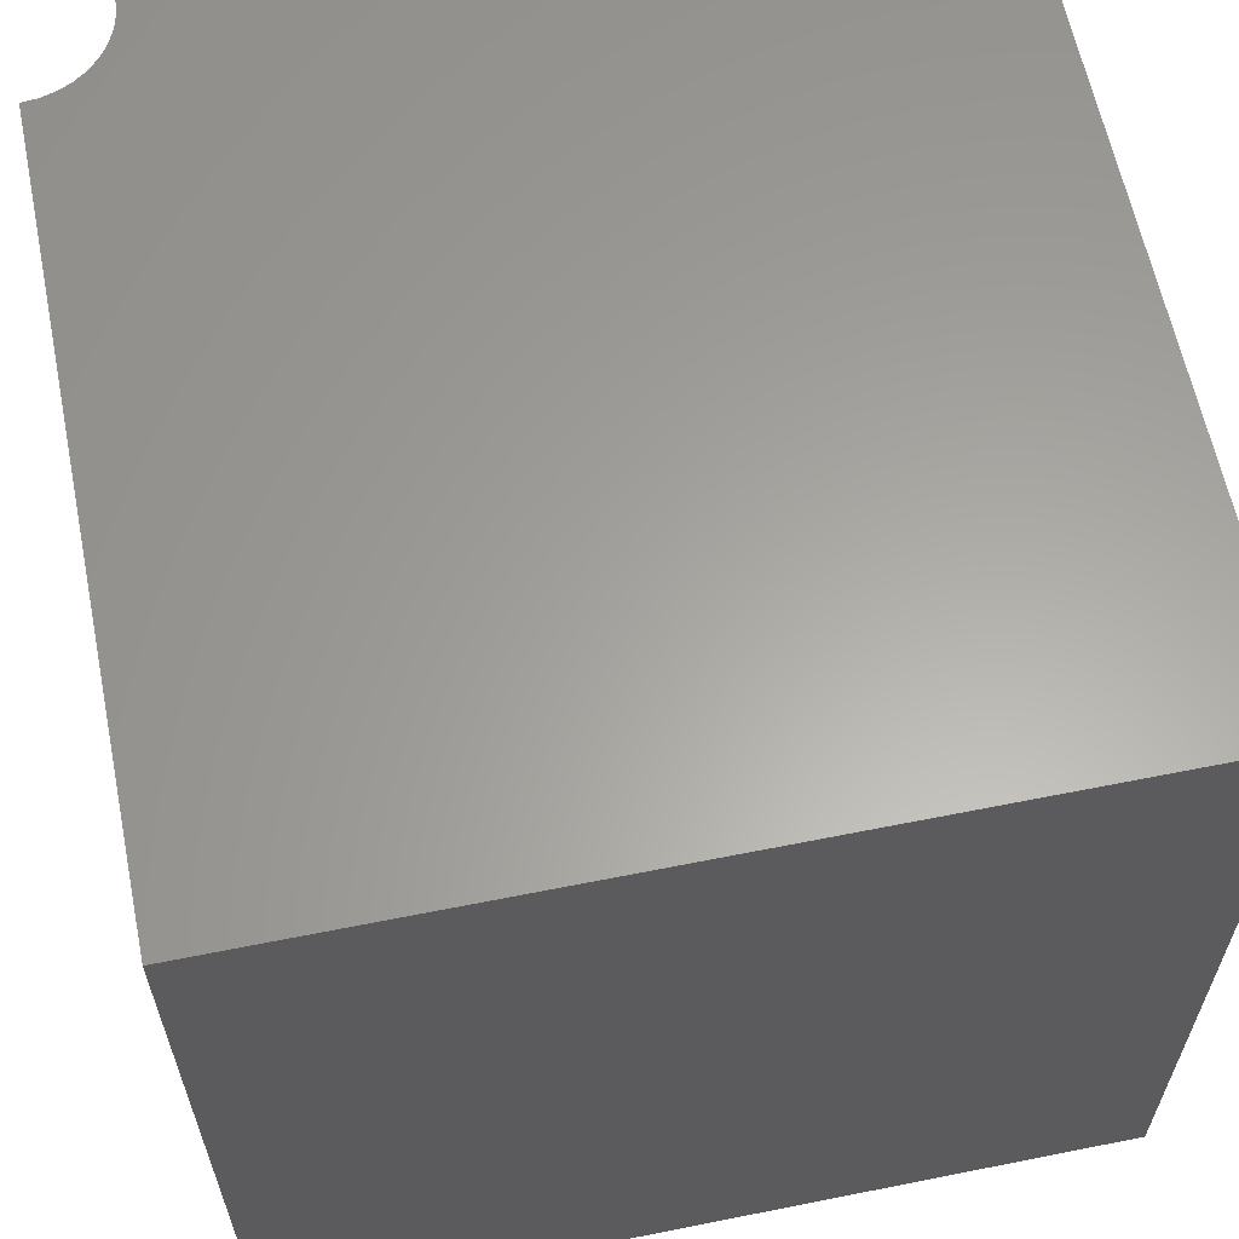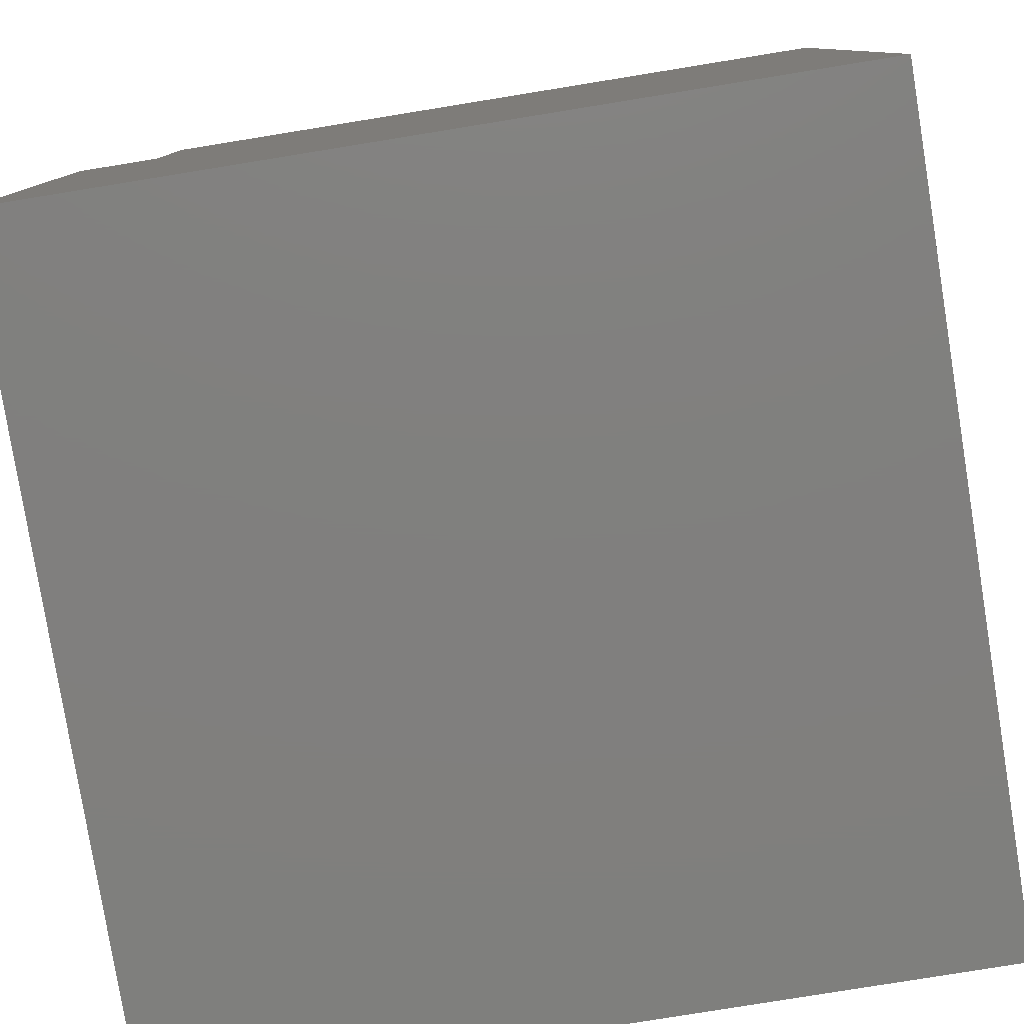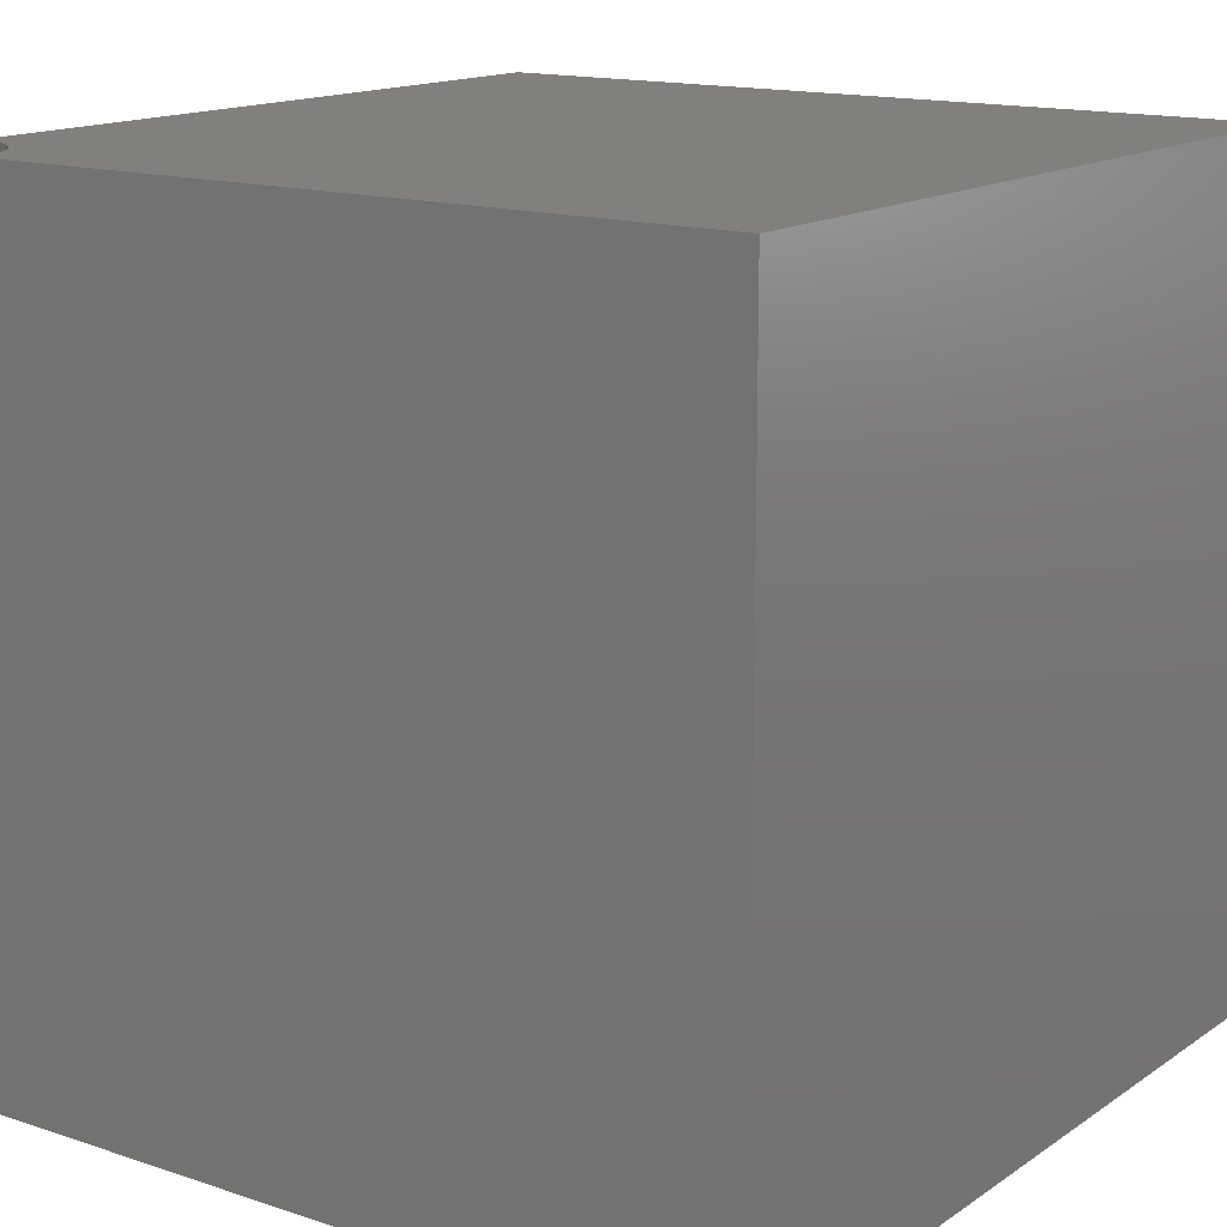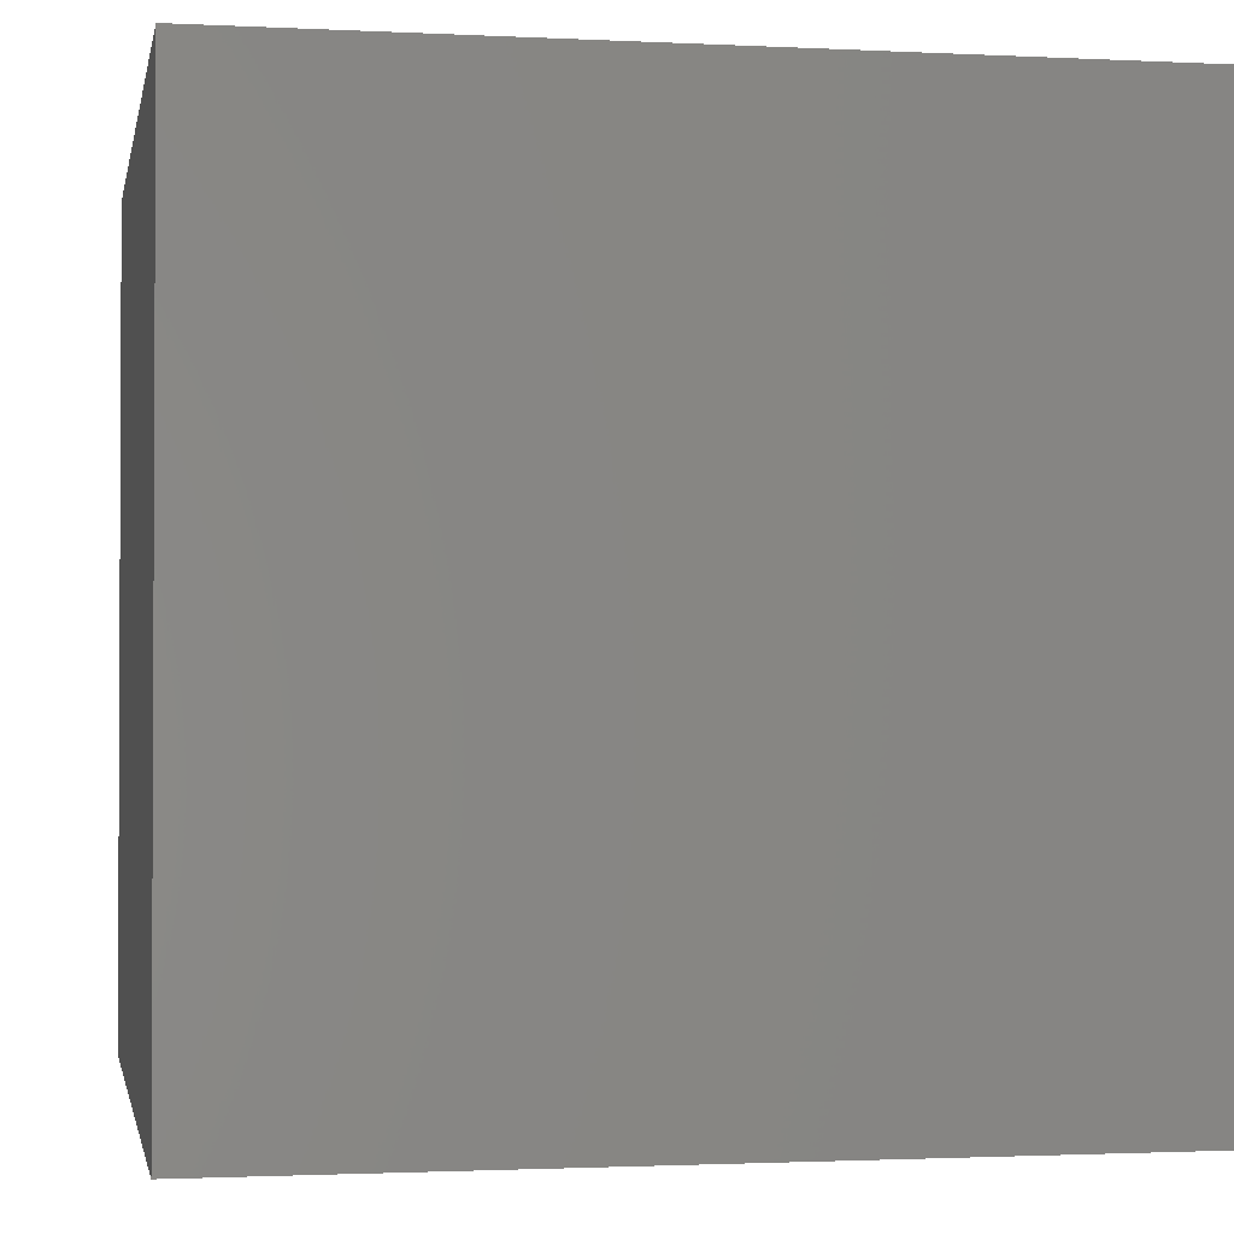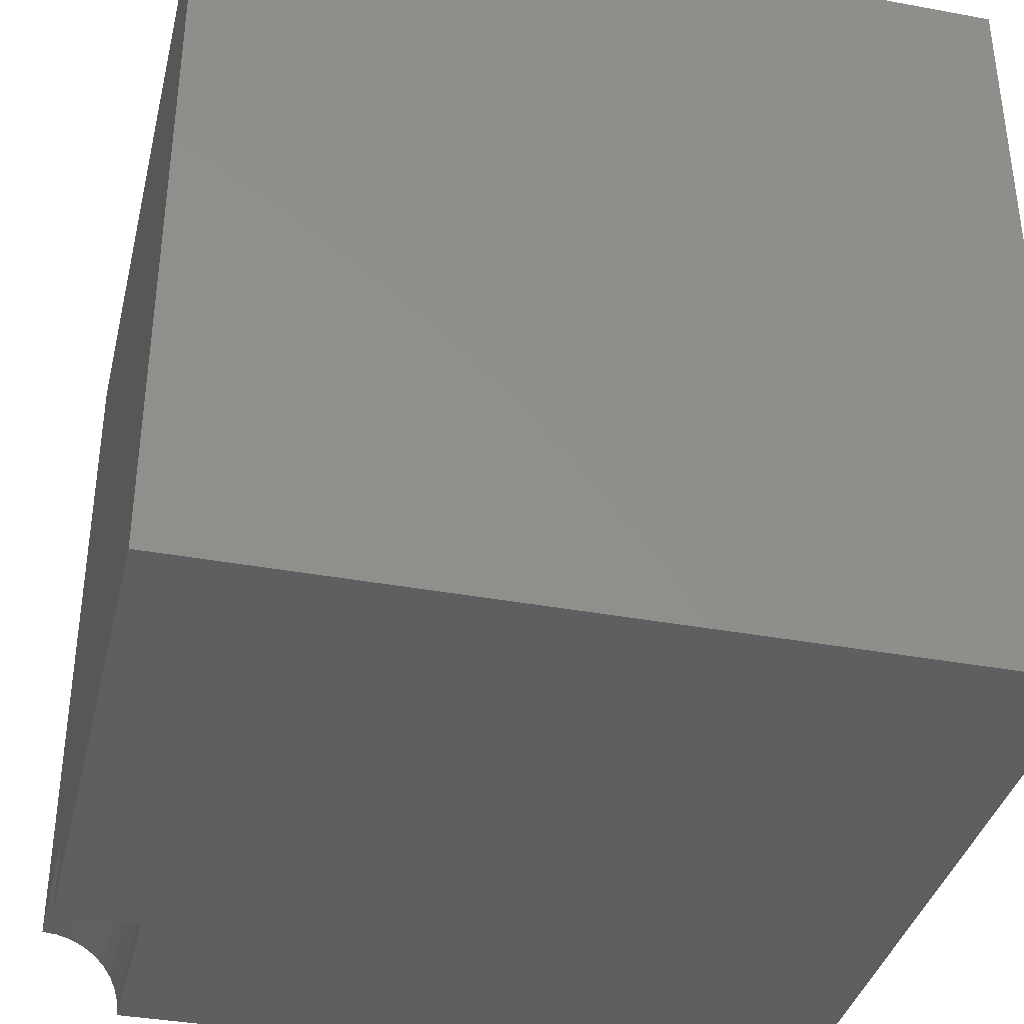
<metadata>
{"format":"stl","ext":"stl","renderer":"f3d","projection":"perspective","resolution":1024,"background":"white","views":[{"elev":61.8,"azim":168.5,"up":"+Z"},{"elev":-79.7,"azim":99.2,"up":"+Z"},{"elev":14.9,"azim":125.5,"up":"+Z"},{"elev":-1.6,"azim":-100.5,"up":"+Y"},{"elev":-37.1,"azim":166.6,"up":"+Y"}]}
</metadata>
<code>
# stl→obj: 30 verts, 52 faces
v 0 10 10
v 0 10 0
v 0 0 10
v 0 0 0
v 9.818 1.035 10
v 10 1.051 10
v 10 10 10
v 9.195 0.6755 10
v 9.325 0.805 10
v 9.475 0.9101 10
v 9.641 0.9875 10
v 8.949 0 10
v 8.965 0.1825 10
v 9.013 0.3594 10
v 9.09 0.5254 10
v 10 0 7.531
v 10 0 0
v 10 1.051 7.531
v 10 10 0
v 8.949 0 7.531
v 9.818 1.035 7.531
v 9.641 0.9875 7.531
v 9.475 0.9101 7.531
v 9.325 0.805 7.531
v 9.195 0.6755 7.531
v 9.09 0.5254 7.531
v 9.013 0.3594 7.531
v 8.965 0.1825 7.531
v 8.949 1.287e-16 10
v 8.949 1.287e-16 7.531
f 1 2 3
f 3 2 4
f 5 6 7
f 8 9 1
f 1 9 10
f 1 10 7
f 7 10 11
f 7 11 5
f 12 13 3
f 3 13 14
f 3 14 1
f 1 14 15
f 1 15 8
f 16 17 18
f 18 17 19
f 18 19 6
f 6 19 7
f 2 19 4
f 4 19 17
f 7 19 1
f 1 19 2
f 12 3 20
f 20 3 4
f 20 4 16
f 16 4 17
f 18 6 5
f 18 5 21
f 21 5 11
f 21 11 22
f 22 11 10
f 22 10 23
f 23 10 9
f 23 9 24
f 24 9 8
f 24 8 25
f 25 8 15
f 25 15 26
f 26 15 14
f 26 14 27
f 27 14 13
f 27 13 28
f 28 13 29
f 28 29 30
f 20 16 28
f 28 16 27
f 16 18 21
f 21 22 16
f 16 22 23
f 16 23 24
f 24 25 16
f 16 25 26
f 16 26 27

</code>
